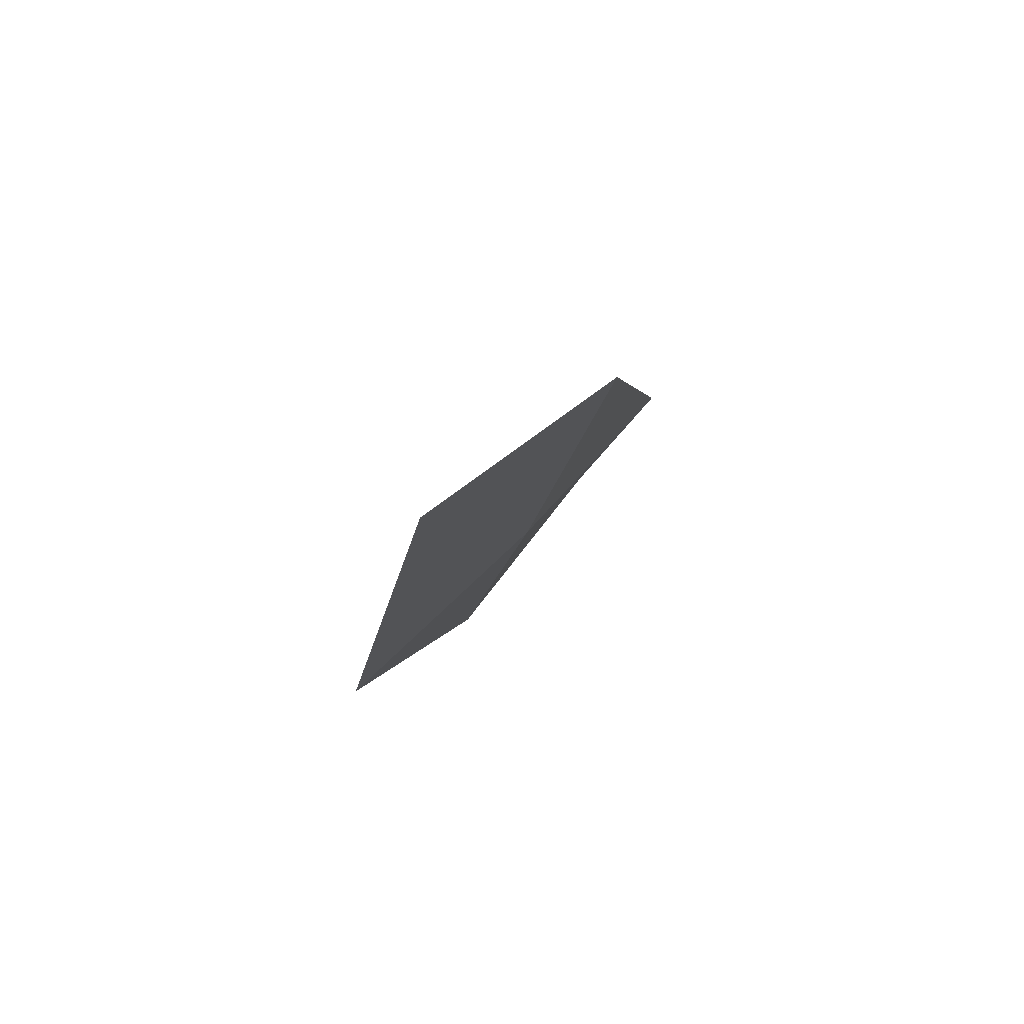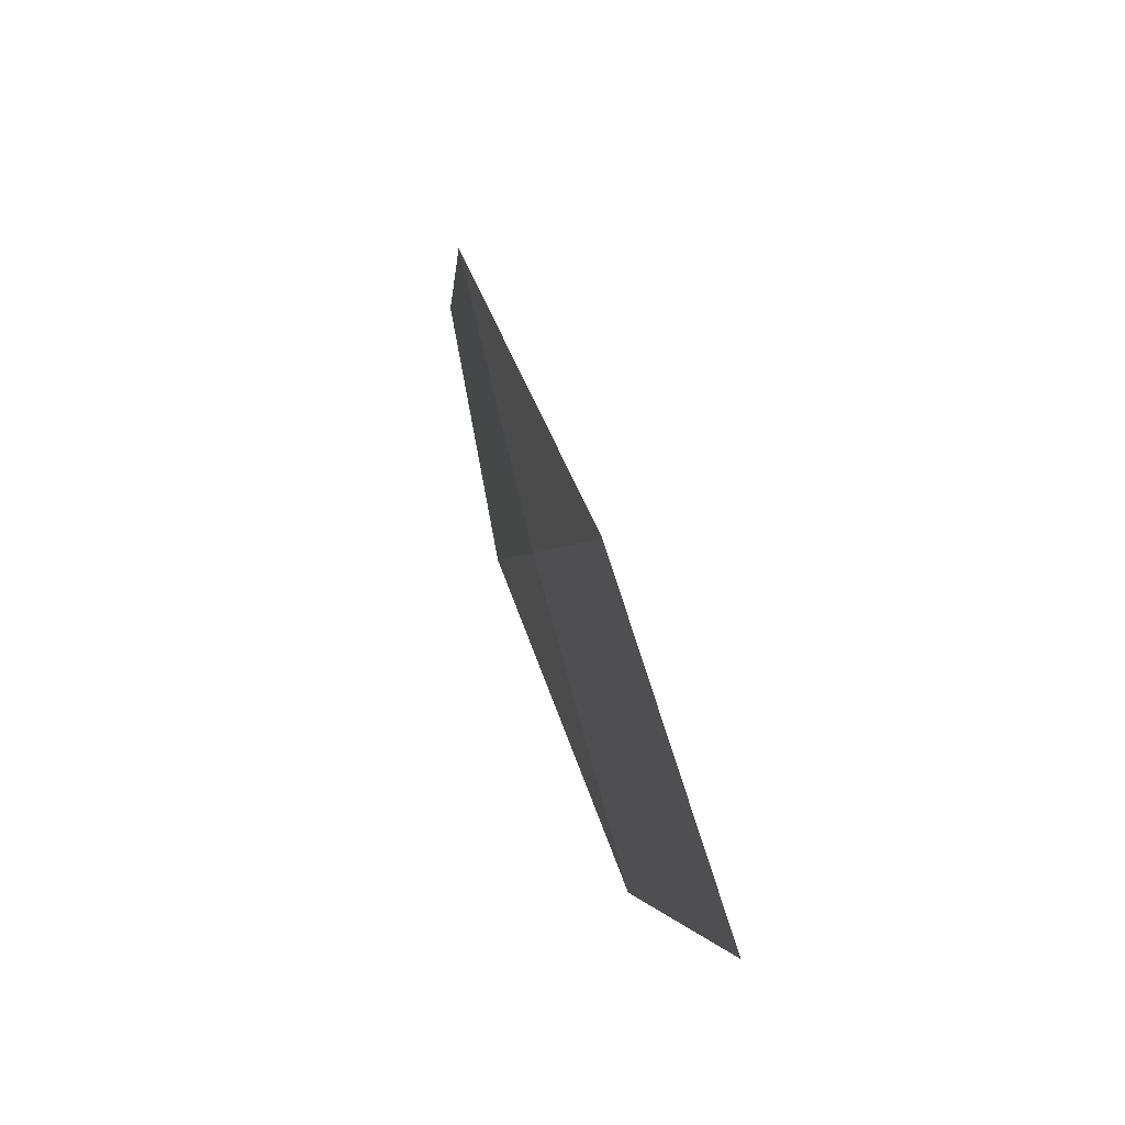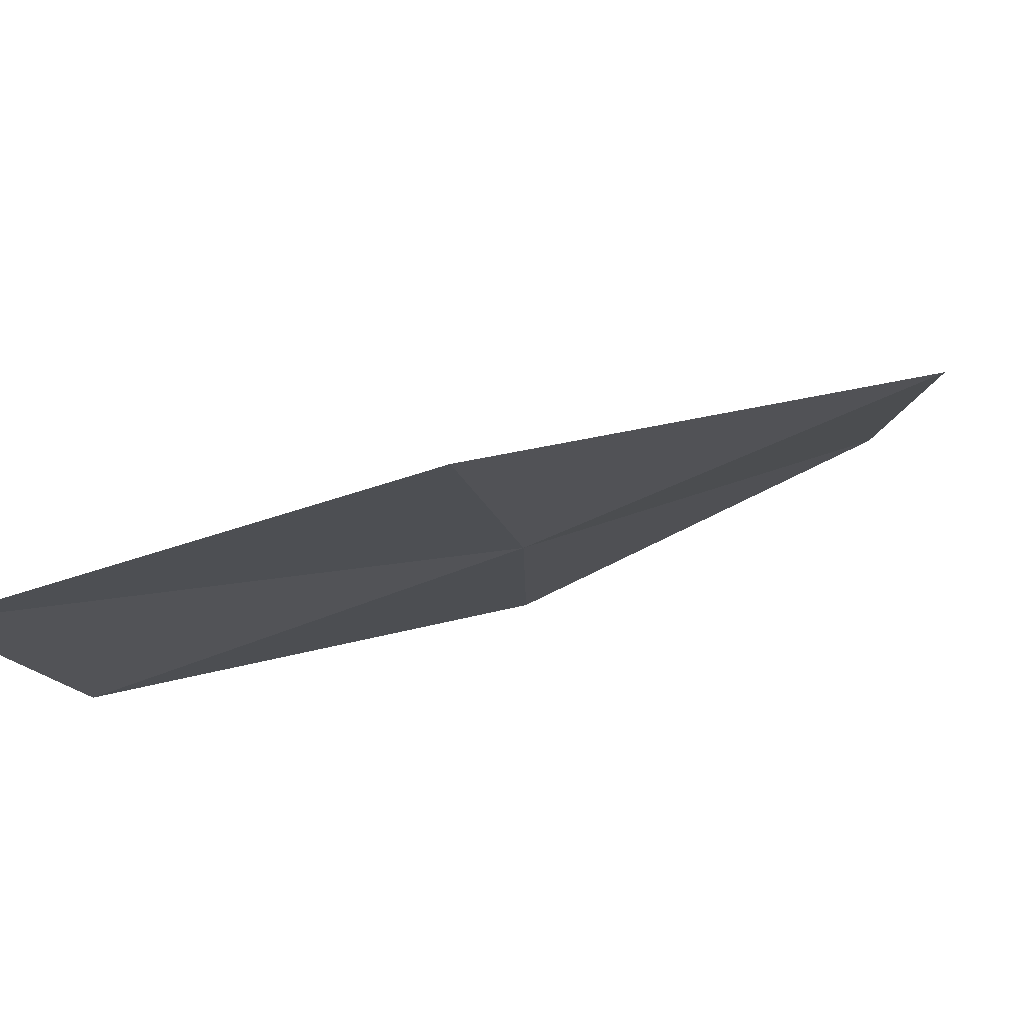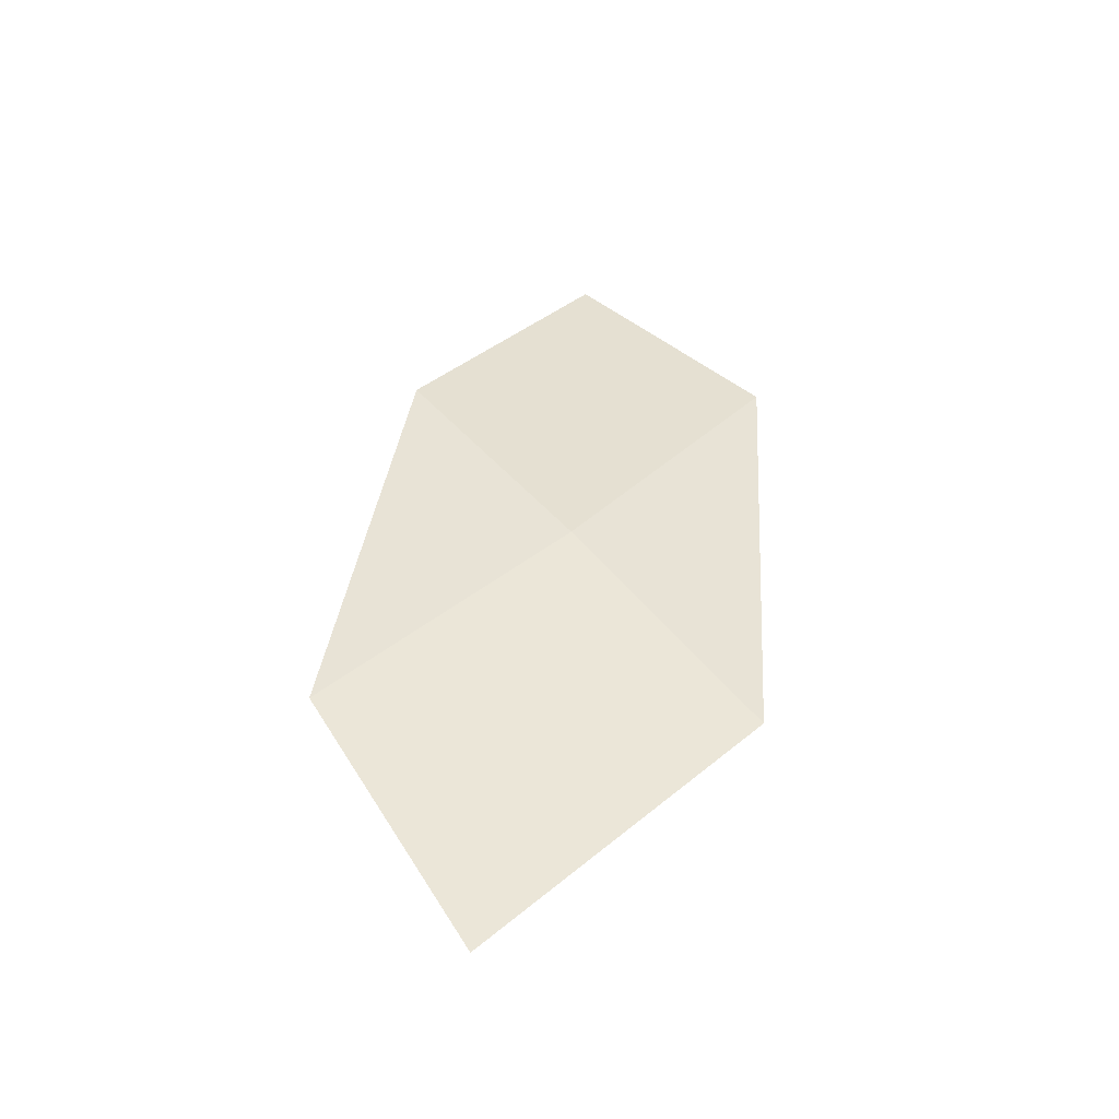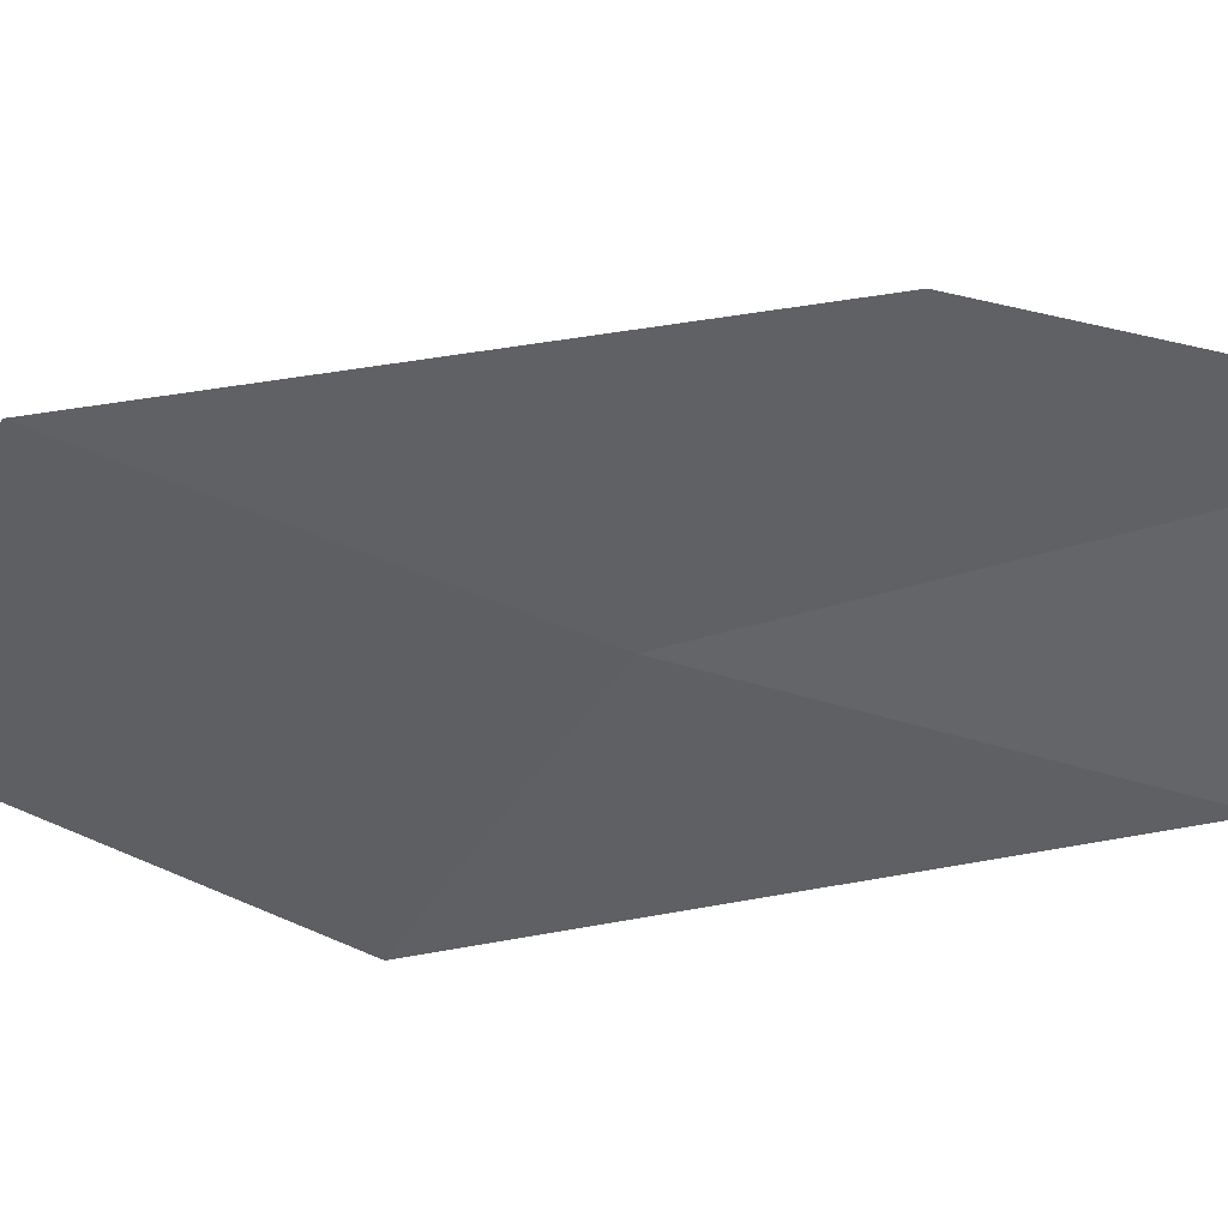
<metadata>
{"format":"obj","ext":"obj","renderer":"f3d","projection":"perspective","resolution":1024,"background":"white","views":[{"elev":-73.4,"azim":67.0,"up":"+Y"},{"elev":-52.2,"azim":-70.9,"up":"+Y"},{"elev":-9.8,"azim":-134.9,"up":"+Z"},{"elev":-65.4,"azim":-170.3,"up":"+Y"},{"elev":-69.1,"azim":113.7,"up":"+Z"}]}
</metadata>
<code>
v -9.839 -14.11 1.766
v -10.93 -12.74 1.714
v -10.02 -11.69 1.272
v -9.056 -12.99 1.256
v -10.66 -15.27 2.396
v -8.581 -15.39 1.839
v -9.261 -16.59 2.539
f 1 3 2
f 1 4 3
f 1 2 5
f 1 6 4
f 1 5 7
f 1 7 6

</code>
